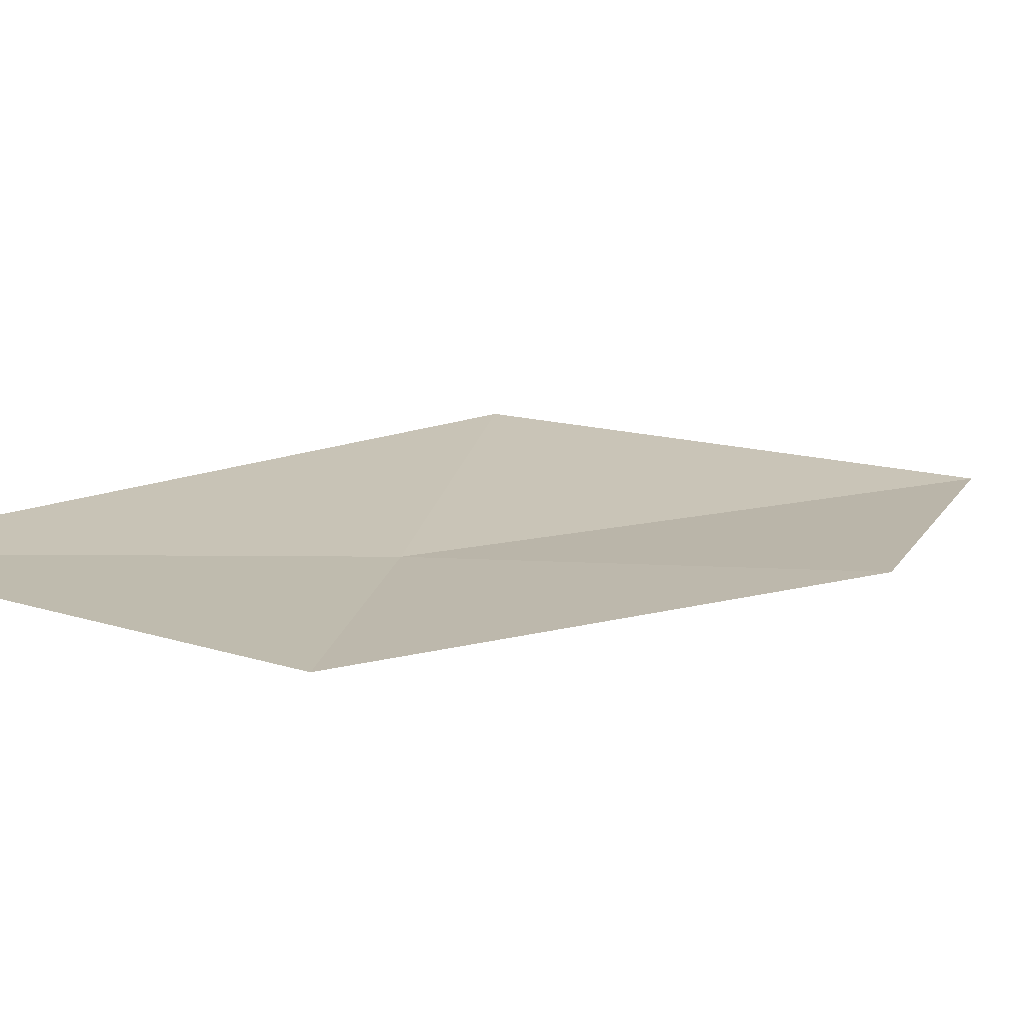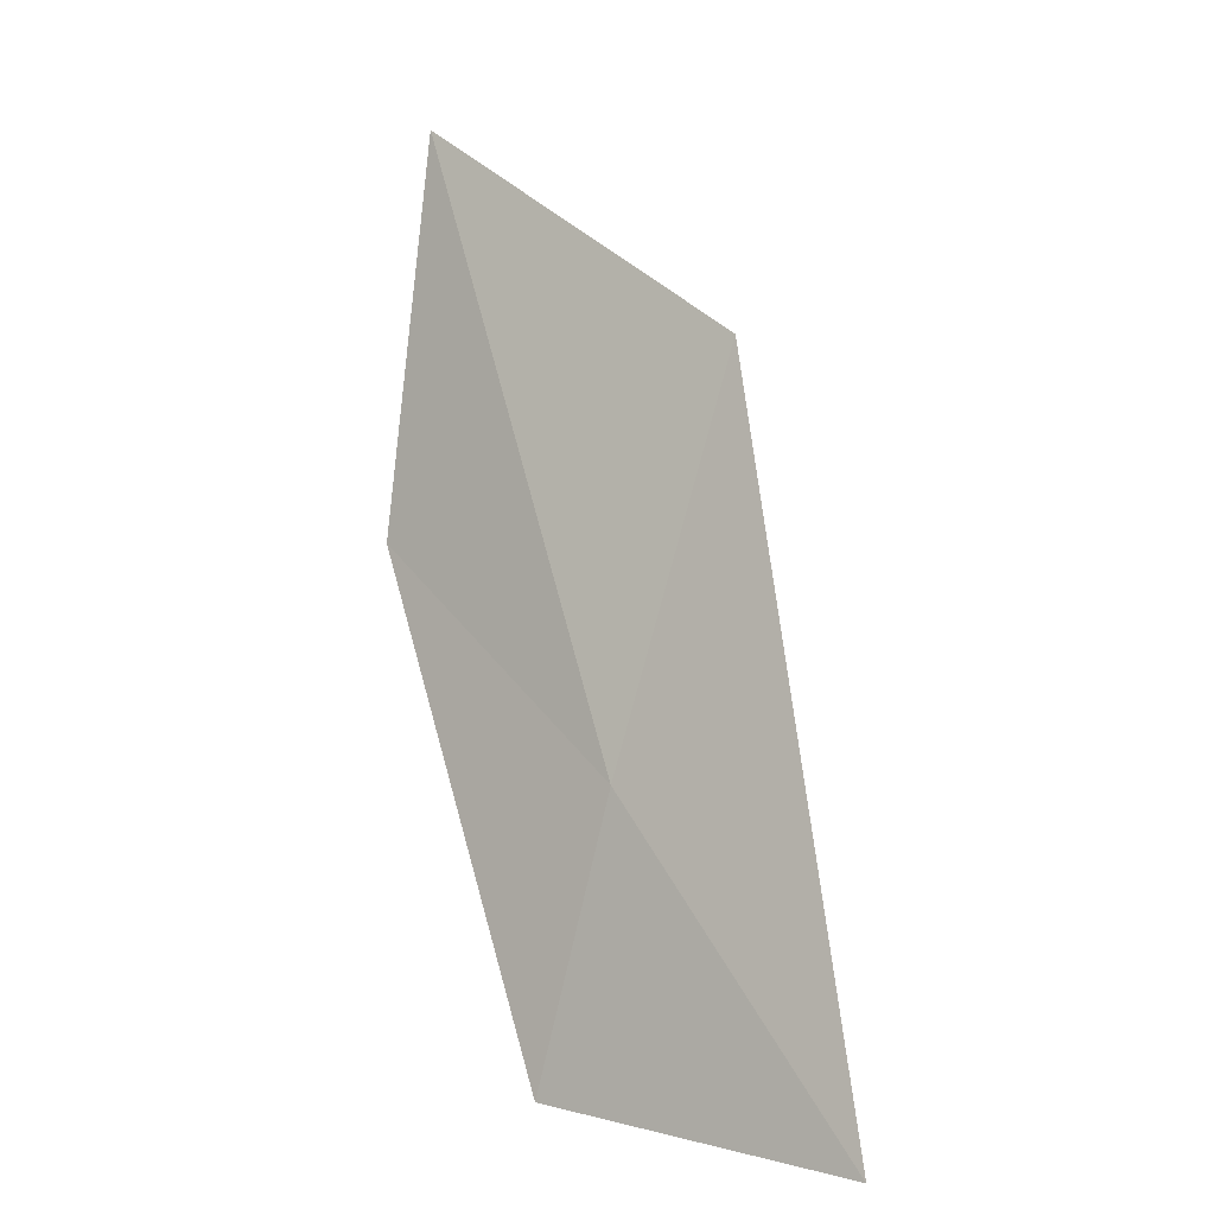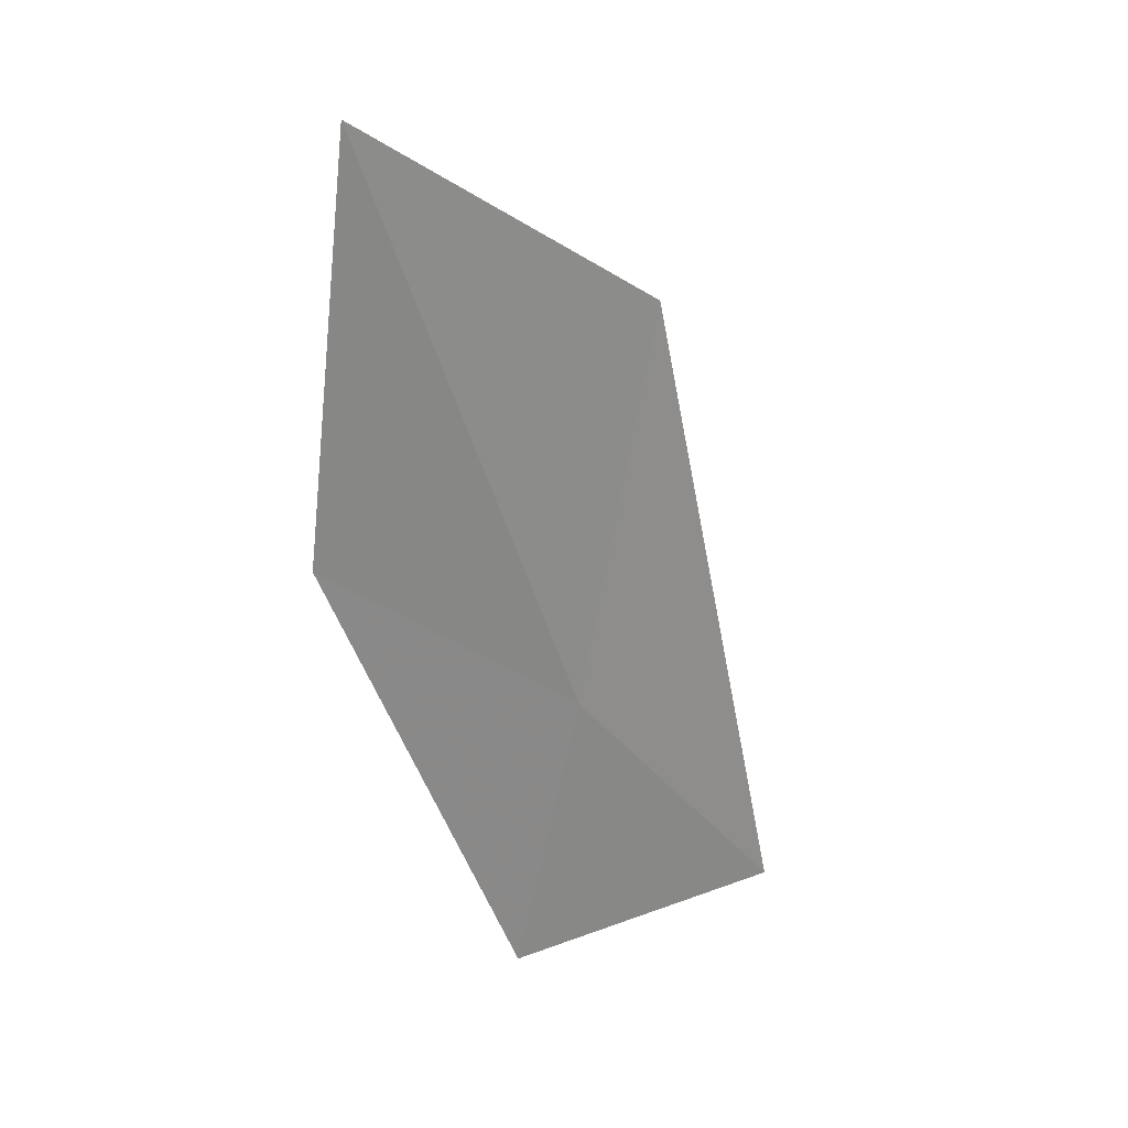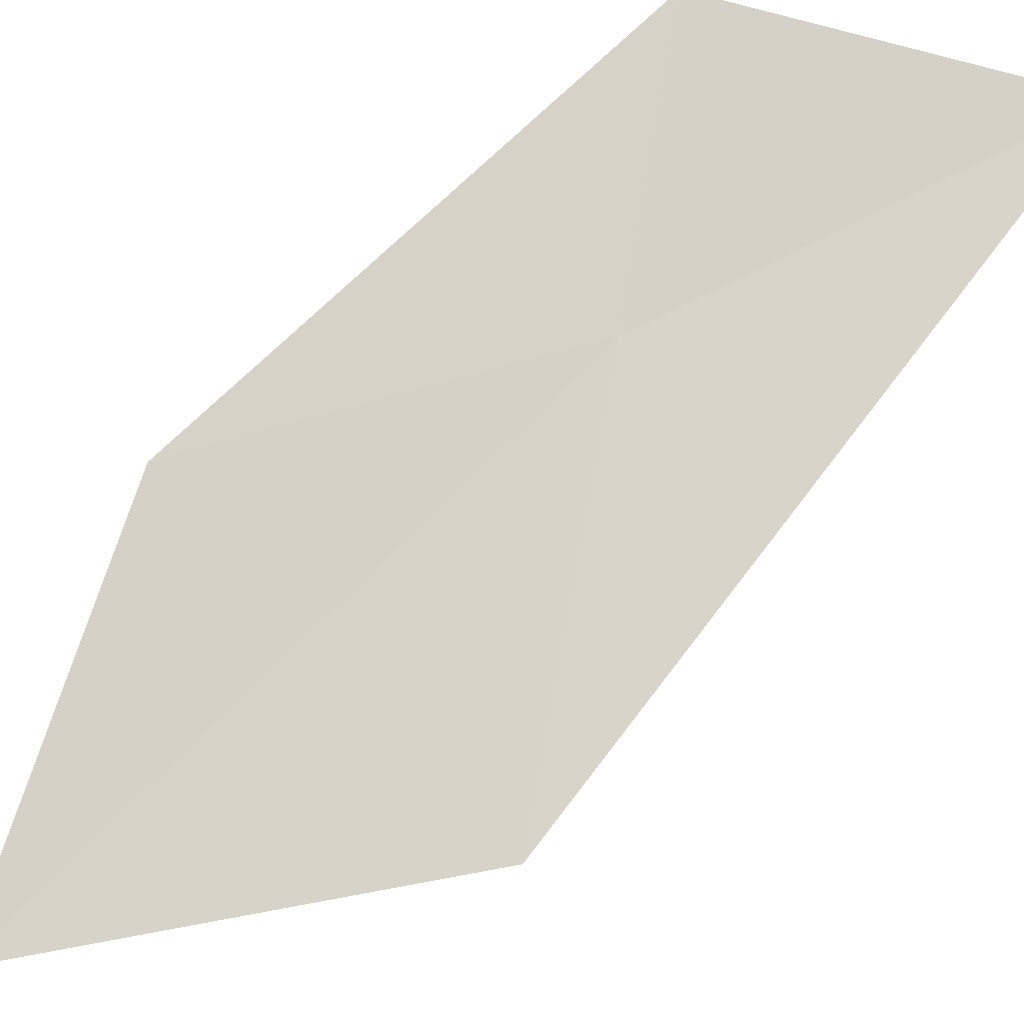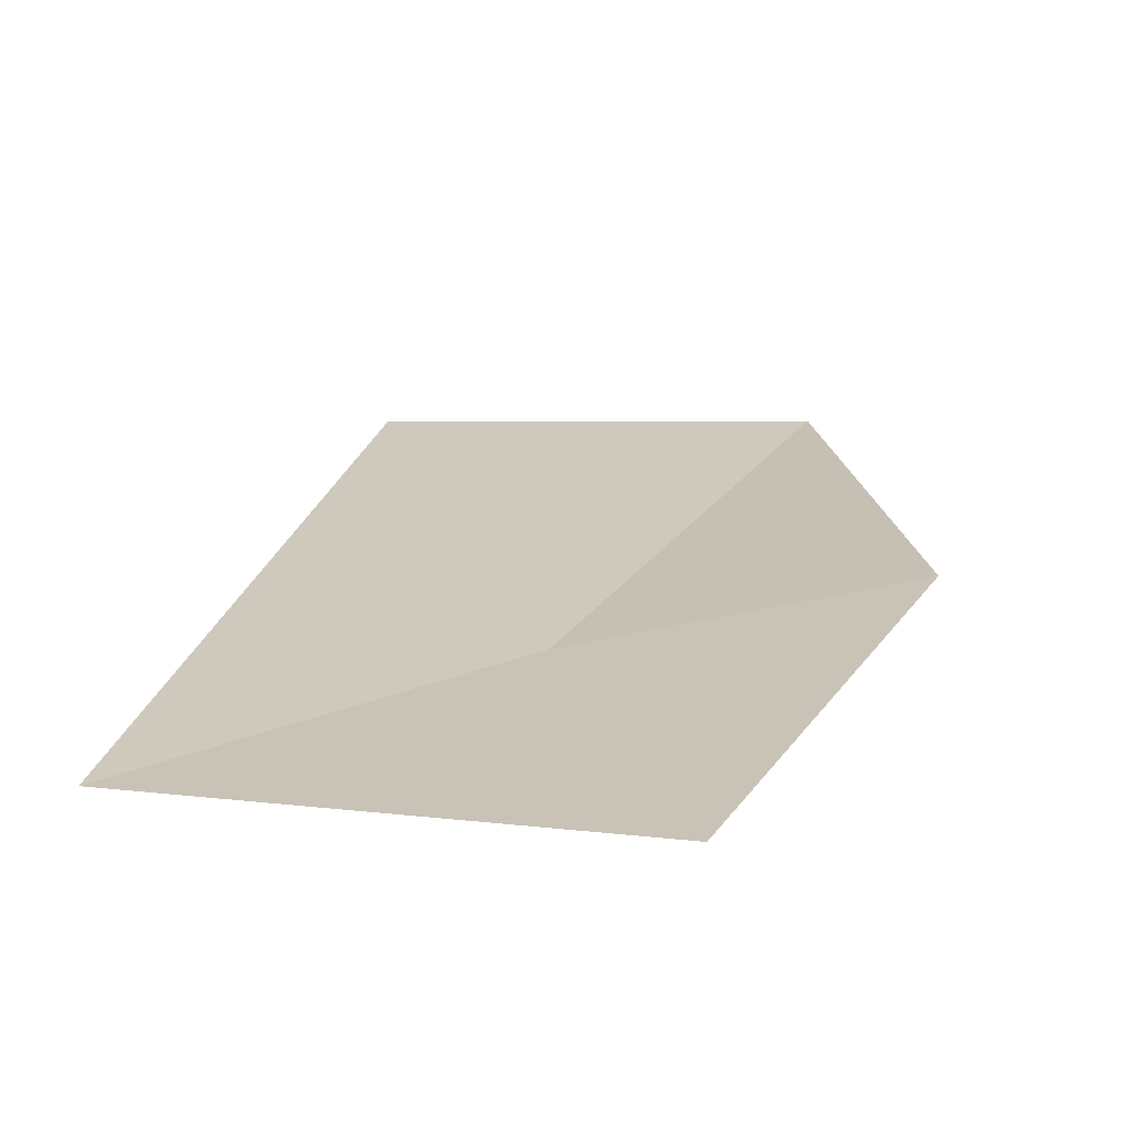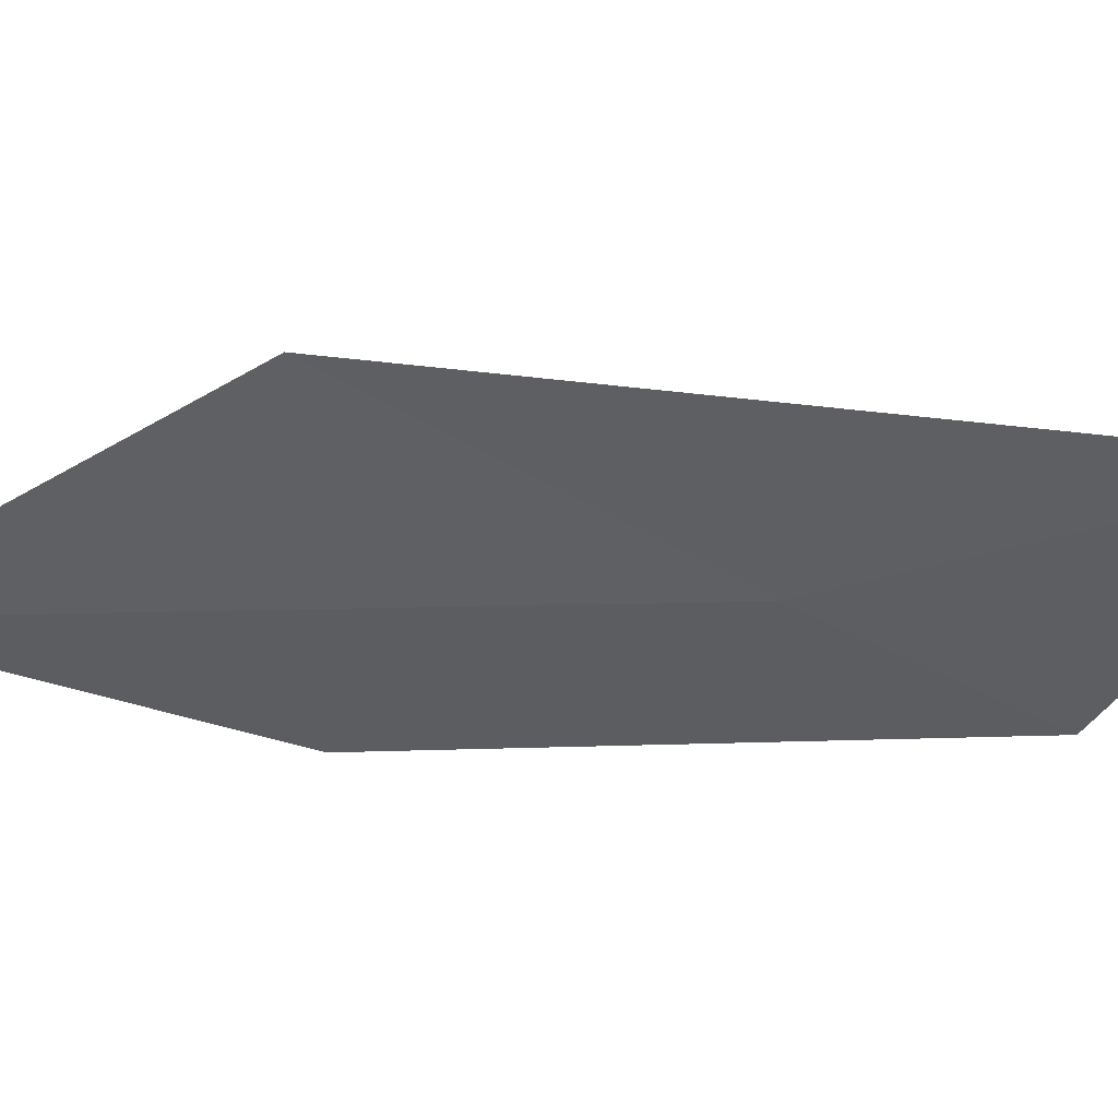
<metadata>
{"format":"obj","ext":"obj","renderer":"f3d","projection":"perspective","resolution":1024,"background":"white","views":[{"elev":9.7,"azim":-155.4,"up":"+Y"},{"elev":-6.0,"azim":46.6,"up":"+Z"},{"elev":29.0,"azim":-27.8,"up":"+Z"},{"elev":78.9,"azim":26.0,"up":"+Y"},{"elev":17.4,"azim":178.3,"up":"+Y"},{"elev":-29.6,"azim":68.9,"up":"+Y"}]}
</metadata>
<code>
v 8.099 -2.695 28.1
v 8.748 -2.424 30.42
v 9.617 -2.478 26.2
v 7.629 -2.796 26.45
v 6.735 -2.823 31.87
v 6.43 -2.872 29.51
f 1 3 2
f 1 4 3
f 1 2 5
f 1 6 4
f 1 5 6

</code>
